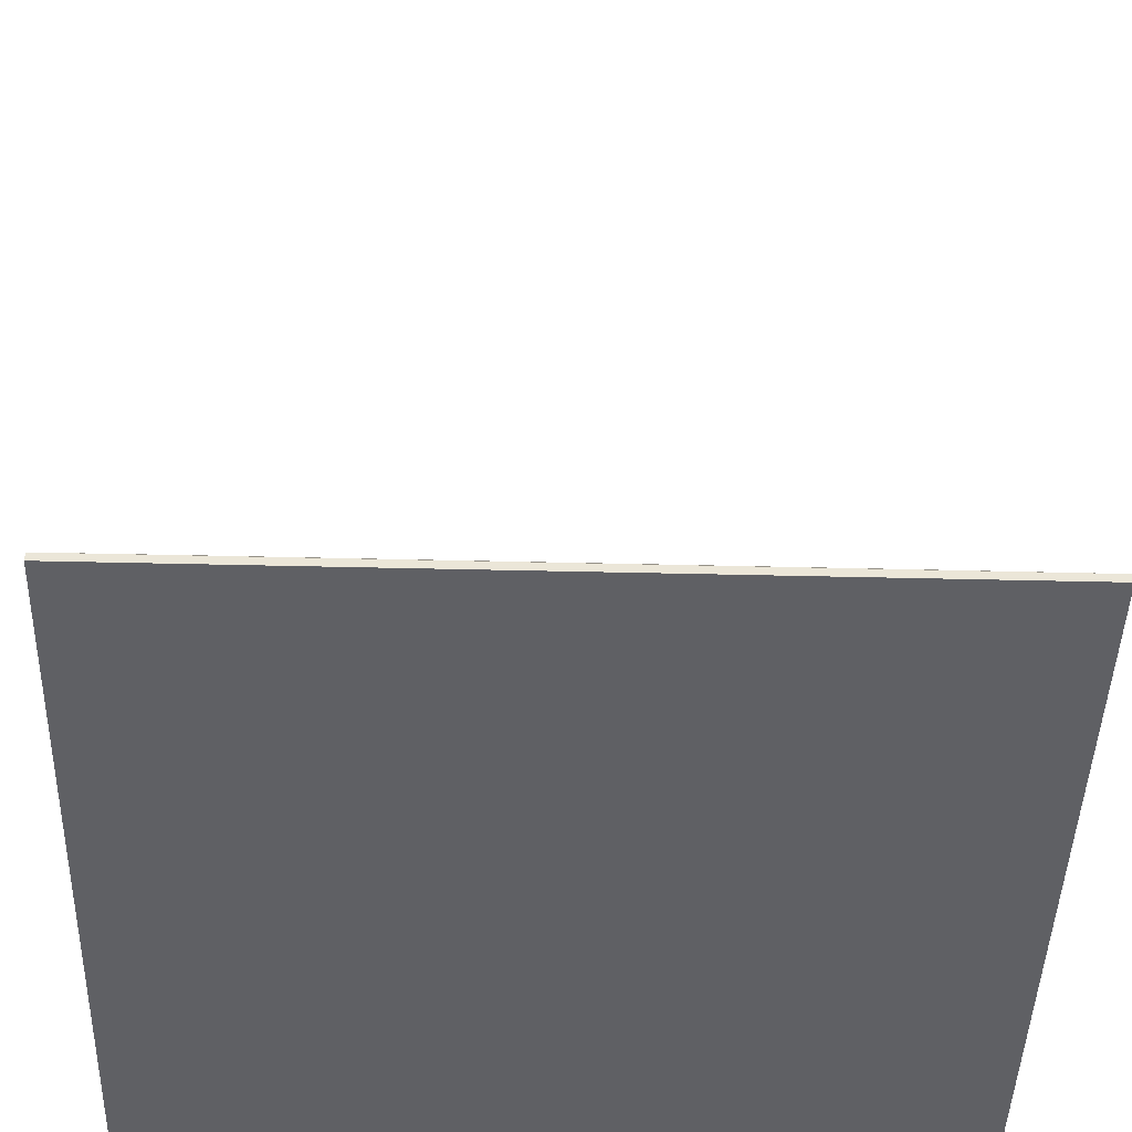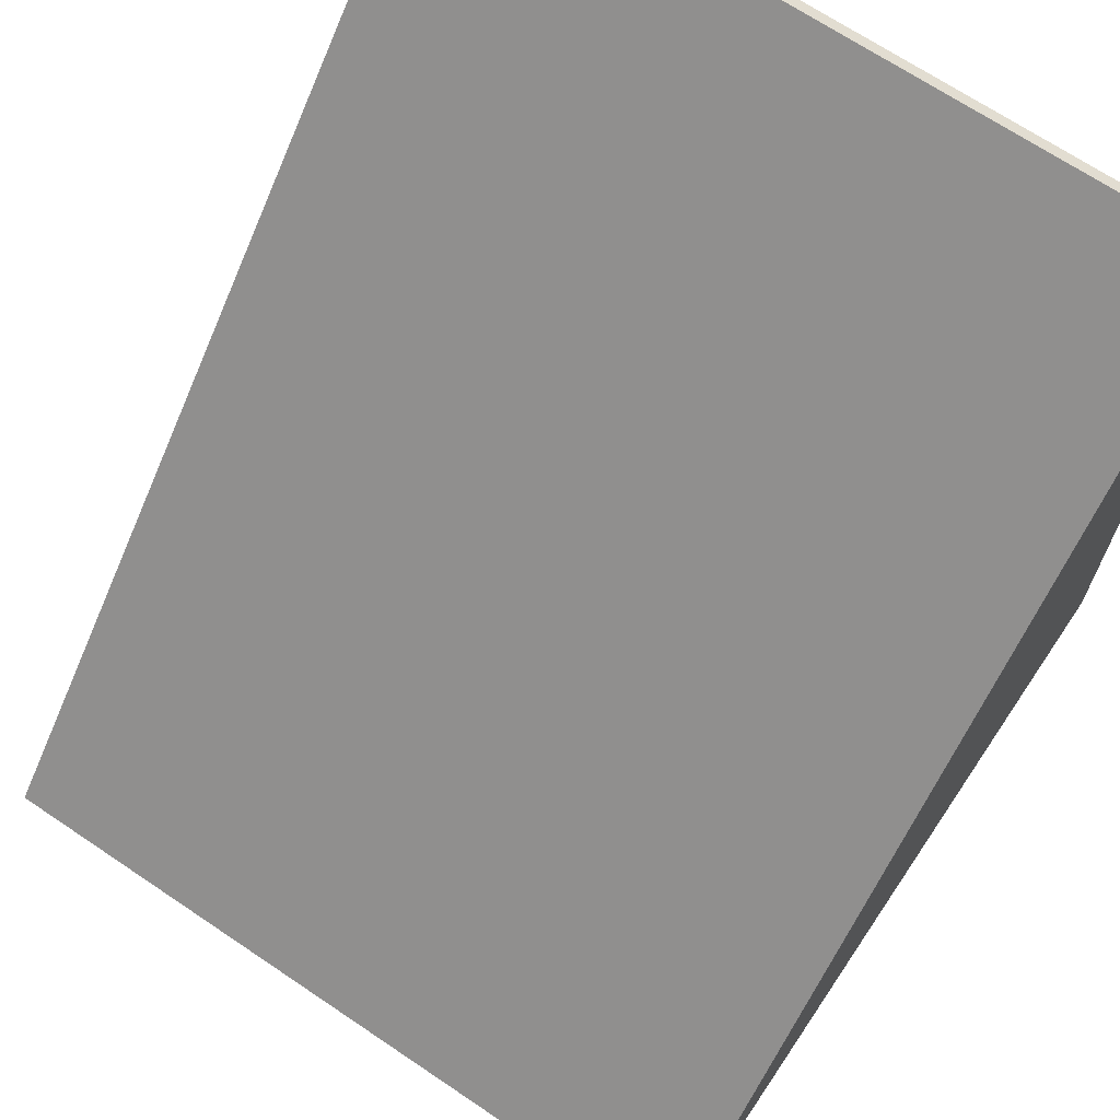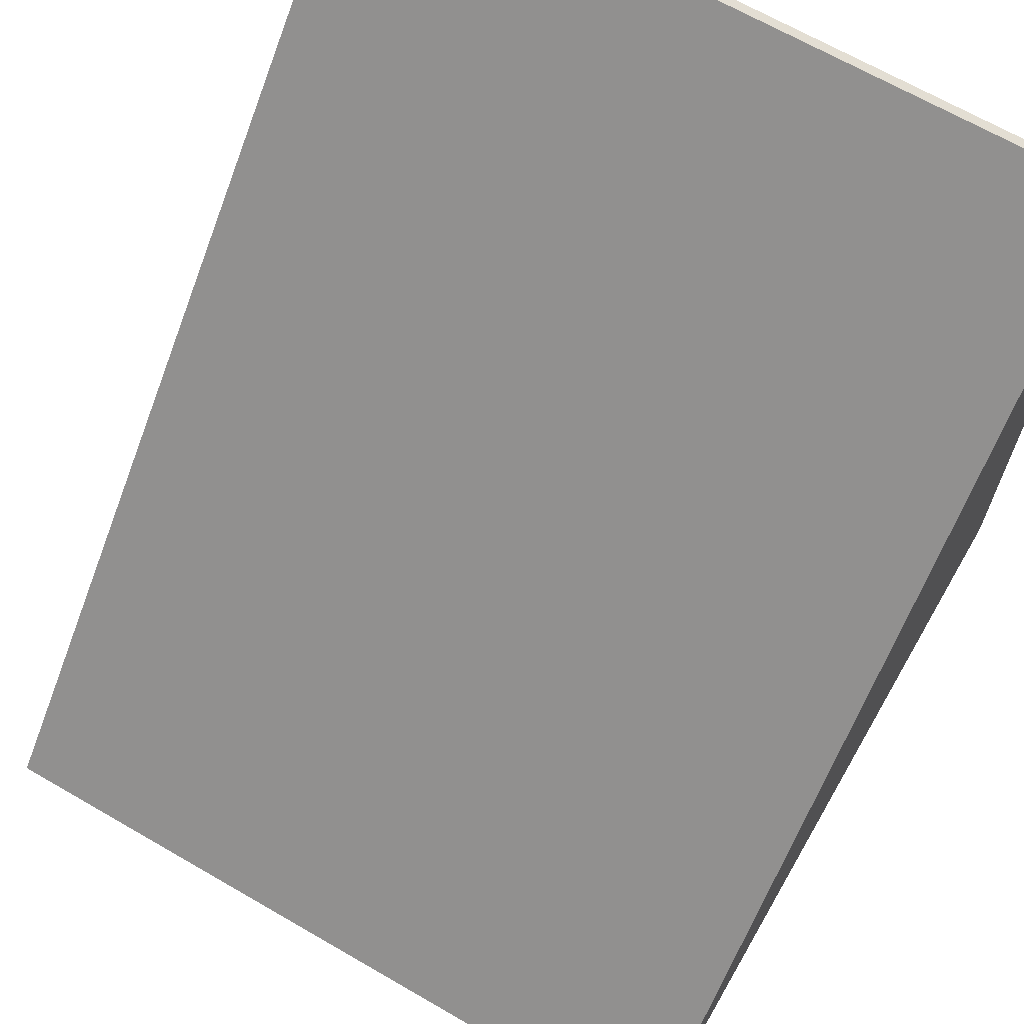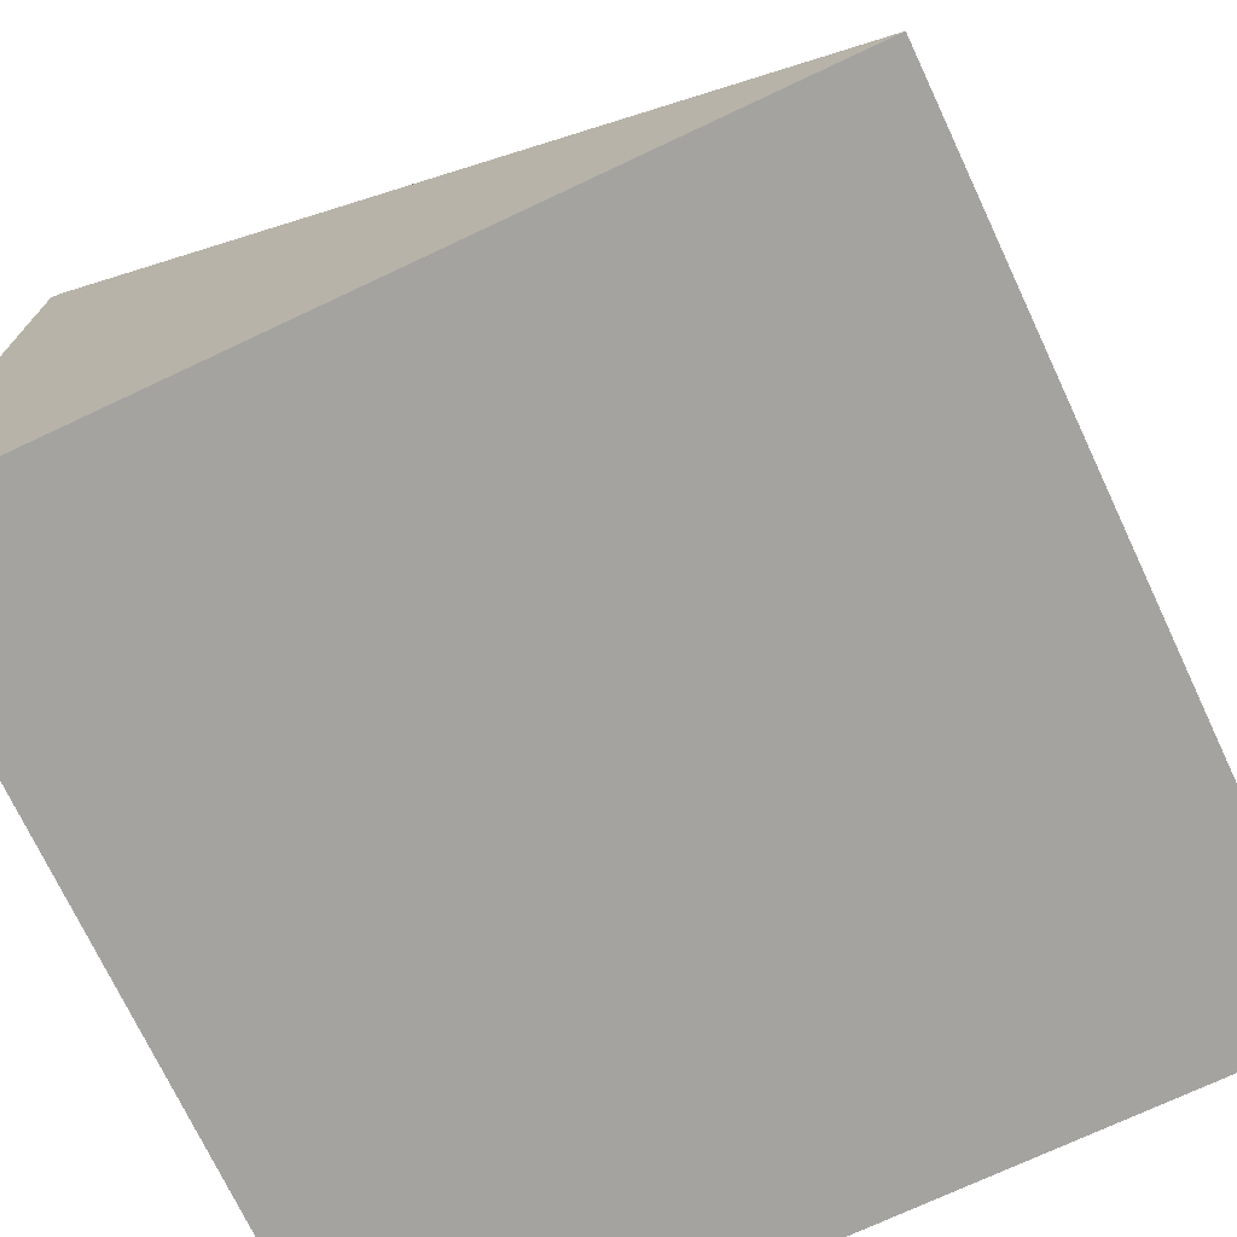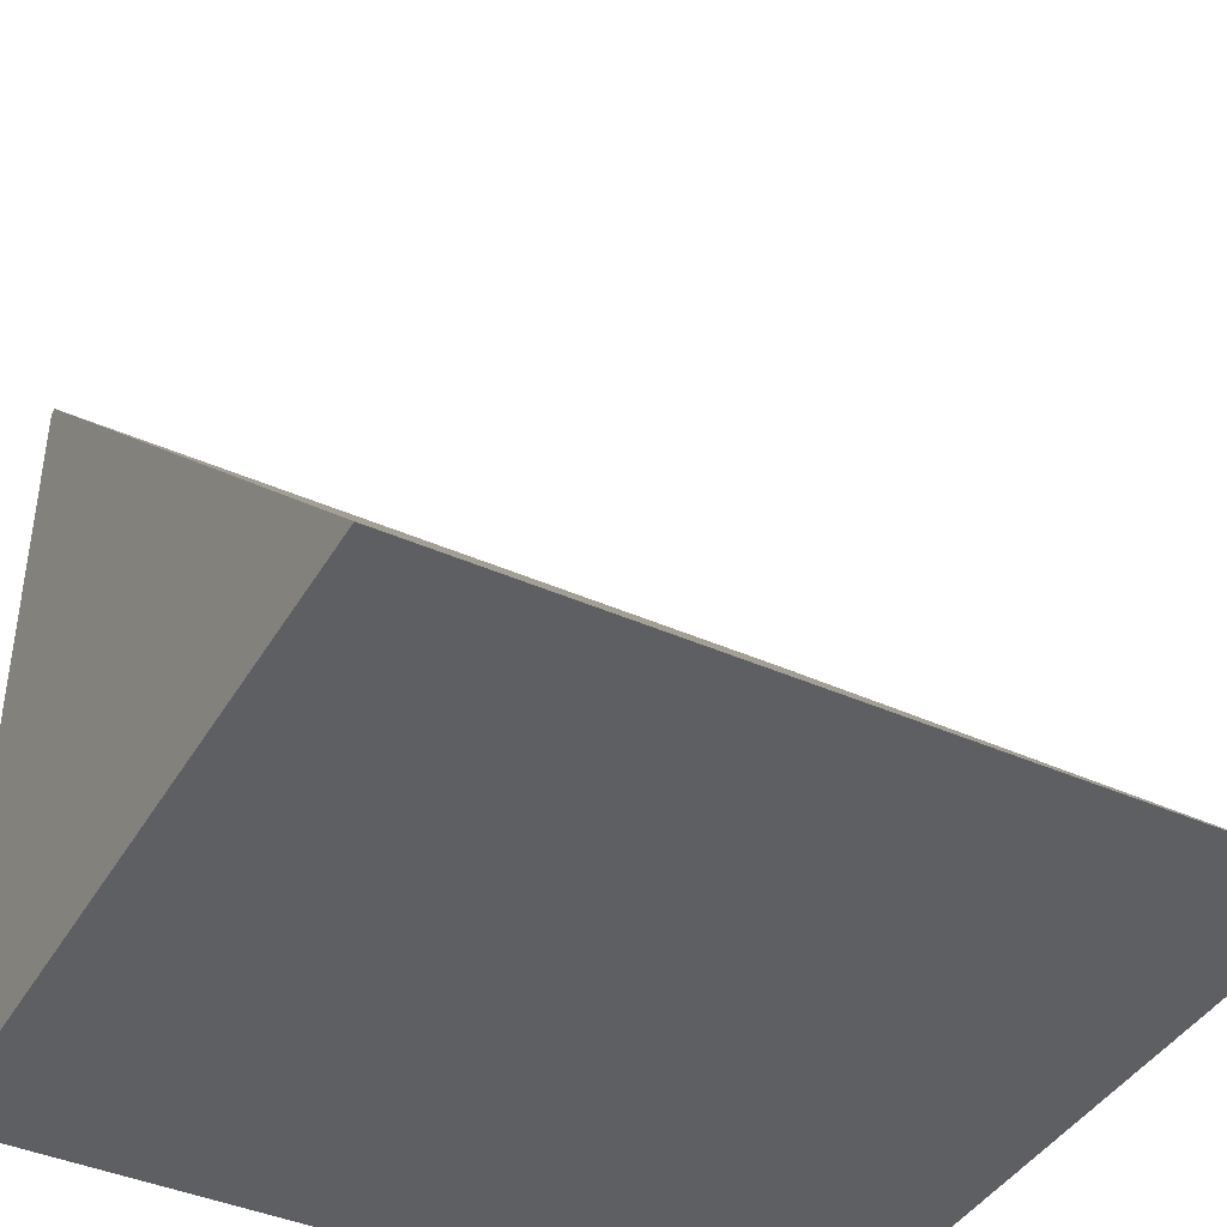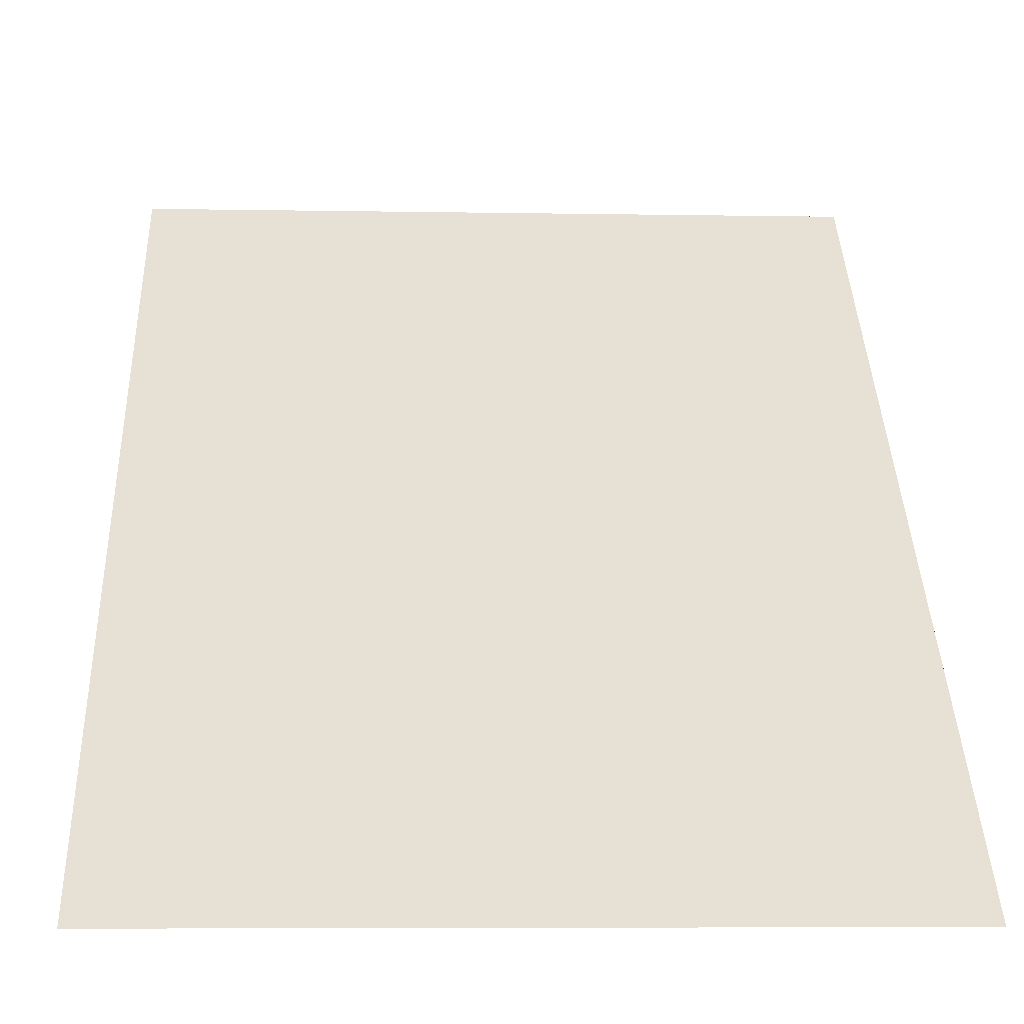
<metadata>
{"format":"obj","ext":"obj","renderer":"f3d","projection":"perspective","resolution":1024,"background":"white","views":[{"elev":-44.6,"azim":-1.6,"up":"+Y"},{"elev":68.6,"azim":-146.0,"up":"+Z"},{"elev":67.3,"azim":-149.9,"up":"+Z"},{"elev":-73.0,"azim":115.2,"up":"+Z"},{"elev":-41.4,"azim":151.8,"up":"+Z"},{"elev":-6.8,"azim":177.1,"up":"+Z"}]}
</metadata>
<code>
o Cube
v 0.5 0.000309 -0.5
v 0.5 0.000309 0.5
v -0.5 0.000309 0.5
v -0.5 0.000309 -0.5
v 0.5 1 -0.5
v 0.5 0.01106 0.5
v -0.5 0.01106 0.5
v -0.5 1 -0.5
f 1 2 3 4
f 5 8 7 6
f 1 5 6 2
f 2 6 7 3
f 3 7 8 4
f 5 1 4 8

</code>
